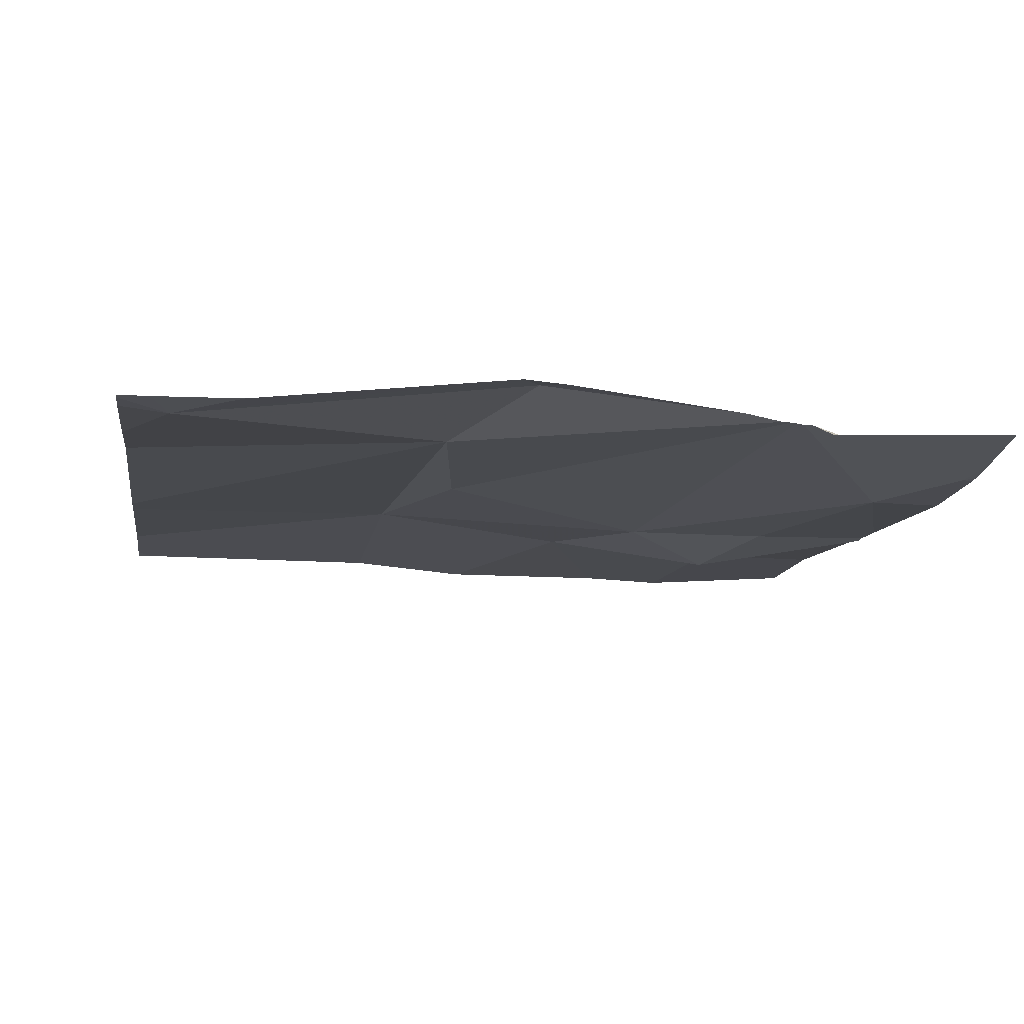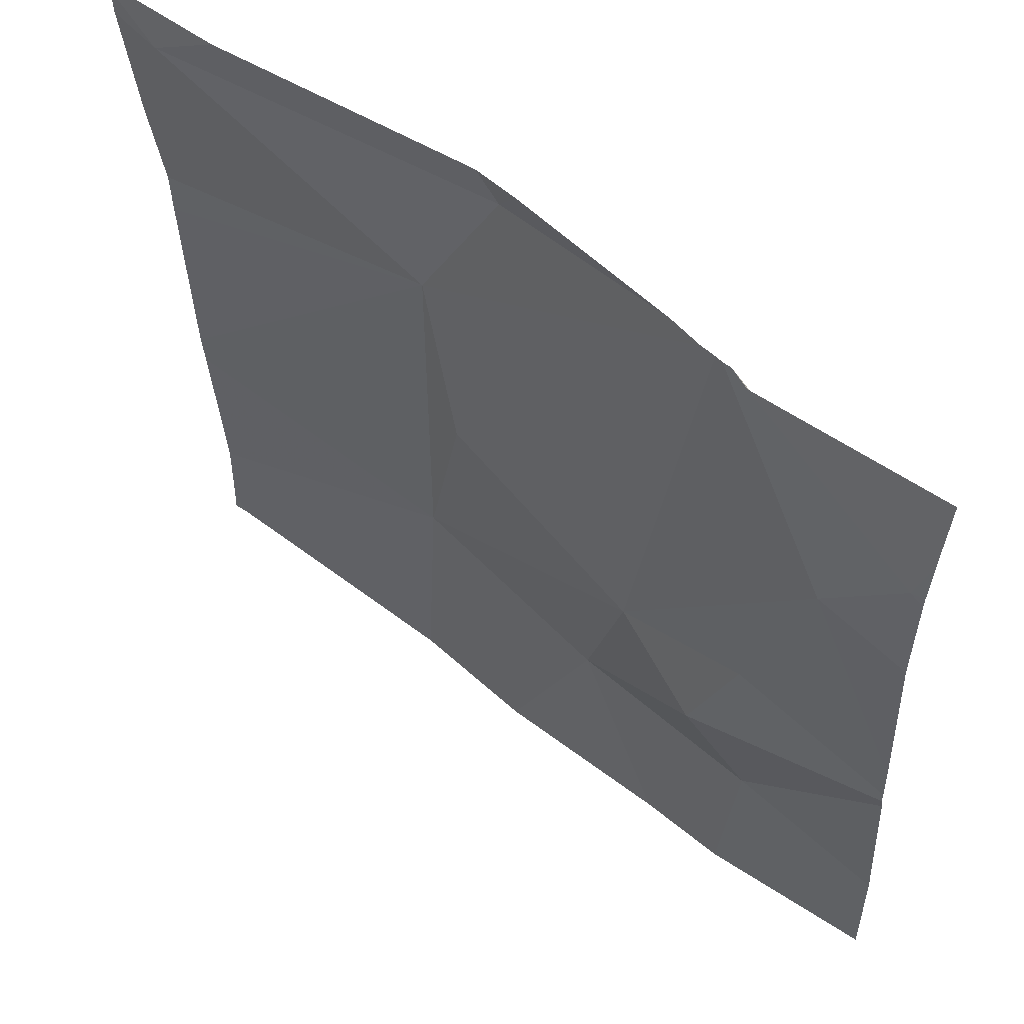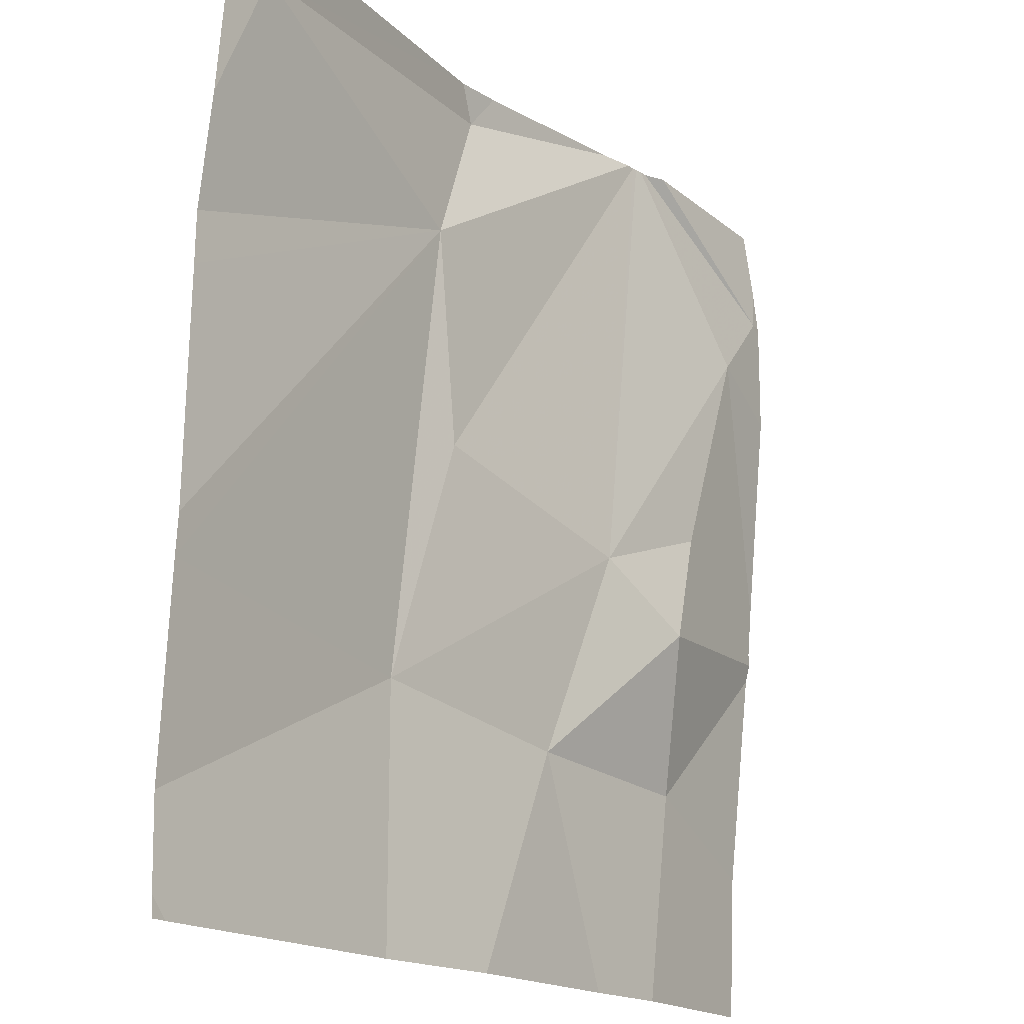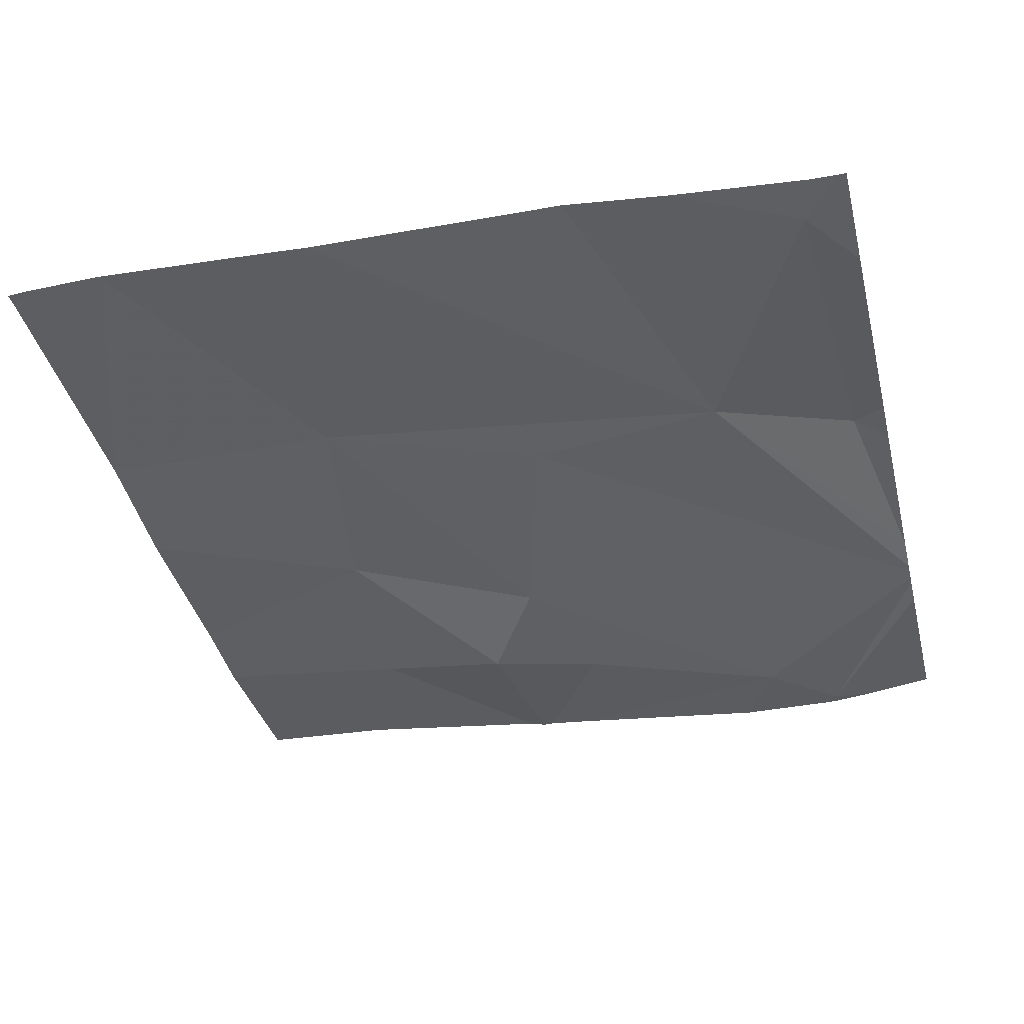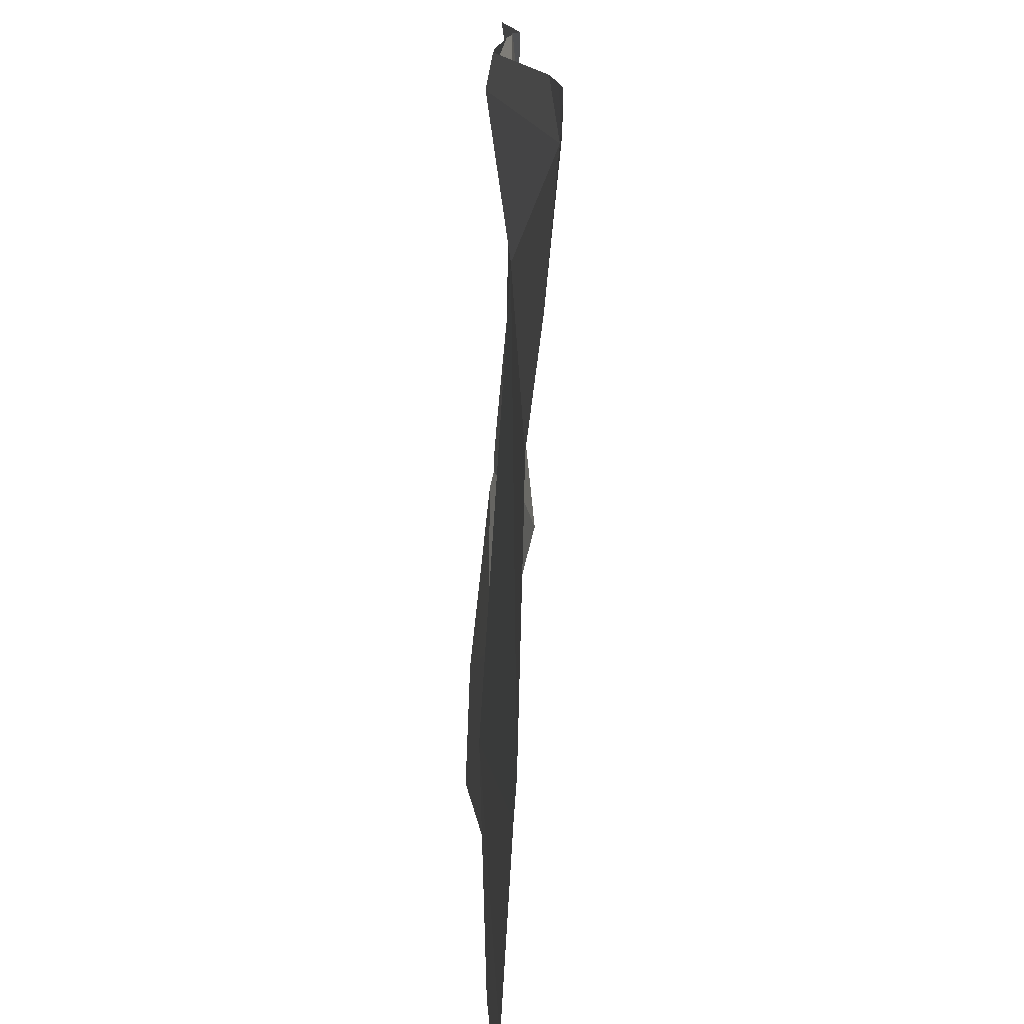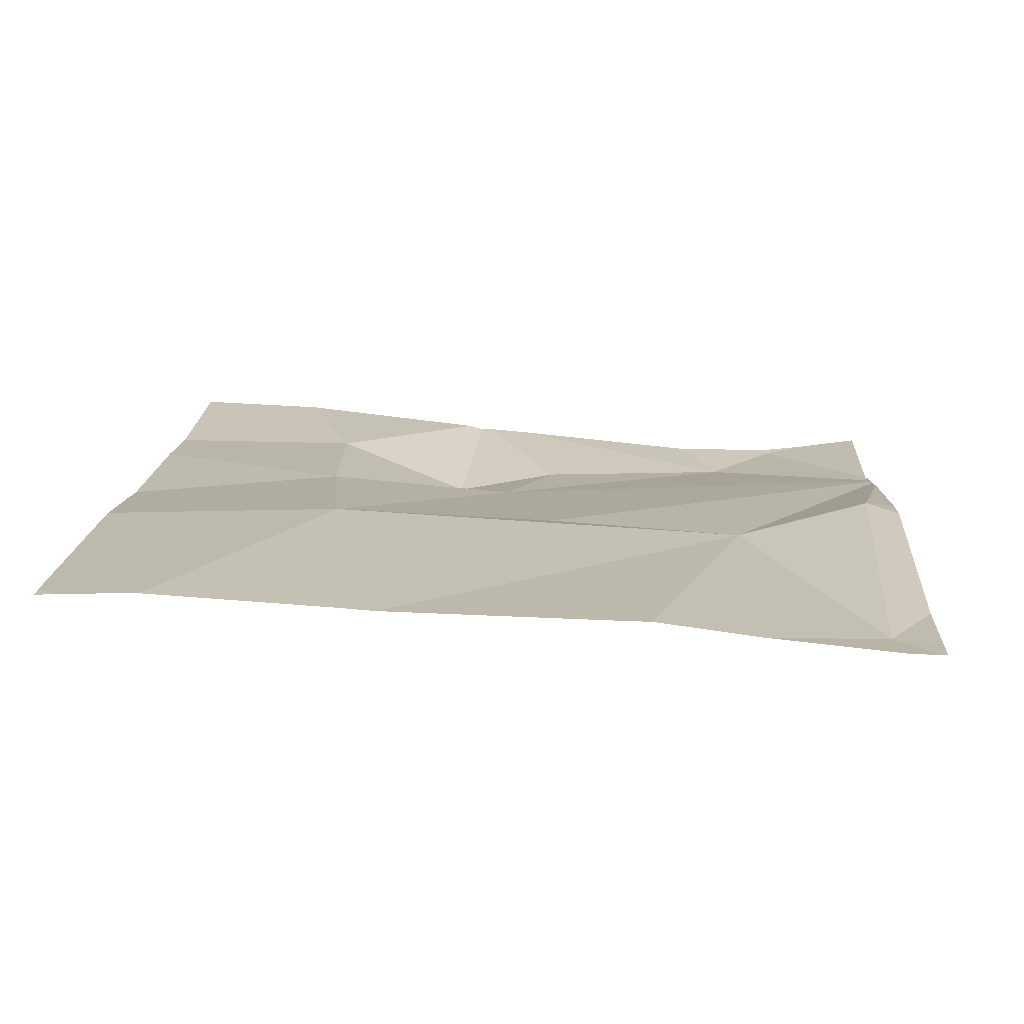
<metadata>
{"format":"obj","ext":"obj","renderer":"f3d","projection":"perspective","resolution":1024,"background":"white","views":[{"elev":-14.1,"azim":171.3,"up":"+Z"},{"elev":56.7,"azim":-141.4,"up":"+Y"},{"elev":-17.5,"azim":125.5,"up":"+Y"},{"elev":-39.3,"azim":103.8,"up":"+Z"},{"elev":14.2,"azim":86.8,"up":"+Y"},{"elev":15.4,"azim":93.1,"up":"+Z"}]}
</metadata>
<code>
v -71.27 273.1 483.3
v -71.27 273.5 483.3
v -72.13 273.5 483.2
v -71.27 272.9 483.3
v -71.92 273.7 483.3
v -72.05 273 483.3
v -72.21 273.6 483.2
v -71.27 273.4 483.3
v -72.05 273.3 483.2
v -71.27 273.1 483.3
v -71.71 273.7 483.3
v -71.9 273.2 483.2
v -71.66 273.3 483.3
v -71.63 273.5 483.3
v -71.6 273.1 483.3
v -71.93 272.8 483.3
v -71.32 273.7 483.2
v -71.73 272.8 483.3
v -72.01 273.2 483.2
v -71.84 273 483.3
v -71.34 272.8 483.3
v -72.22 272.8 483.3
v -71.68 273.7 483.3
v -72.13 272.8 483.3
v -71.59 272.8 483.3
v -71.28 272.8 483.3
v -72.03 272.8 483.3
v -72.22 273.5 483.2
v -72.22 273.2 483.3
v -72.22 272.9 483.3
v -72.22 273.2 483.3
v -72.22 273.6 483.2
v -72.22 273.6 483.2
v -72.22 273.2 483.3
v -71.4 273.7 483.2
v -72.22 273.7 483.2
v -72.22 273.2 483.3
v -71.27 272.8 483.3
v -71.73 273.7 483.3
v -71.27 273.4 483.3
v -71.27 273.7 483.2
v -71.27 273.7 483.2
v -71.27 272.8 483.3
v -72.02 273.7 483.2
v -71.99 273.7 483.2
v -71.96 273.7 483.2
v -71.97 273.7 483.2
v -71.98 273.7 483.2
v -71.98 273.7 483.2
v -72.07 273.7 483.2
v -72.22 273.7 483.2
v -71.3 273.7 483.2
v -71.27 273.7 483.2
f 46 14 5
f 45 7 3
f 43 38 26
f 28 7 32
f 9 3 29
f 27 30 24
f 9 12 3
f 14 13 15
f 14 15 10
f 14 17 11
f 17 14 8
f 19 9 34
f 6 20 19
f 23 17 35
f 24 30 22
f 26 4 21
f 20 6 27
f 19 20 12
f 25 20 18
f 14 11 5
f 44 7 45
f 9 19 12
f 13 14 46
f 35 17 52
f 12 13 47
f 45 3 49
f 3 12 48
f 20 15 12
f 13 12 15
f 21 4 25
f 31 19 37
f 18 20 16
f 23 11 17
f 4 15 25
f 28 3 7
f 29 3 28
f 30 6 31
f 16 20 27
f 2 17 8
f 31 6 19
f 32 7 33
f 8 14 40
f 25 15 20
f 33 7 36
f 34 9 29
f 39 11 23
f 1 14 10
f 36 7 44
f 37 19 34
f 10 15 4
f 26 38 4
f 52 41 53
f 40 14 1
f 5 11 39
f 41 17 42
f 27 6 30
f 42 17 2
f 47 13 46
f 48 12 47
f 49 3 48
f 50 36 44
f 51 36 50
f 52 17 41

</code>
